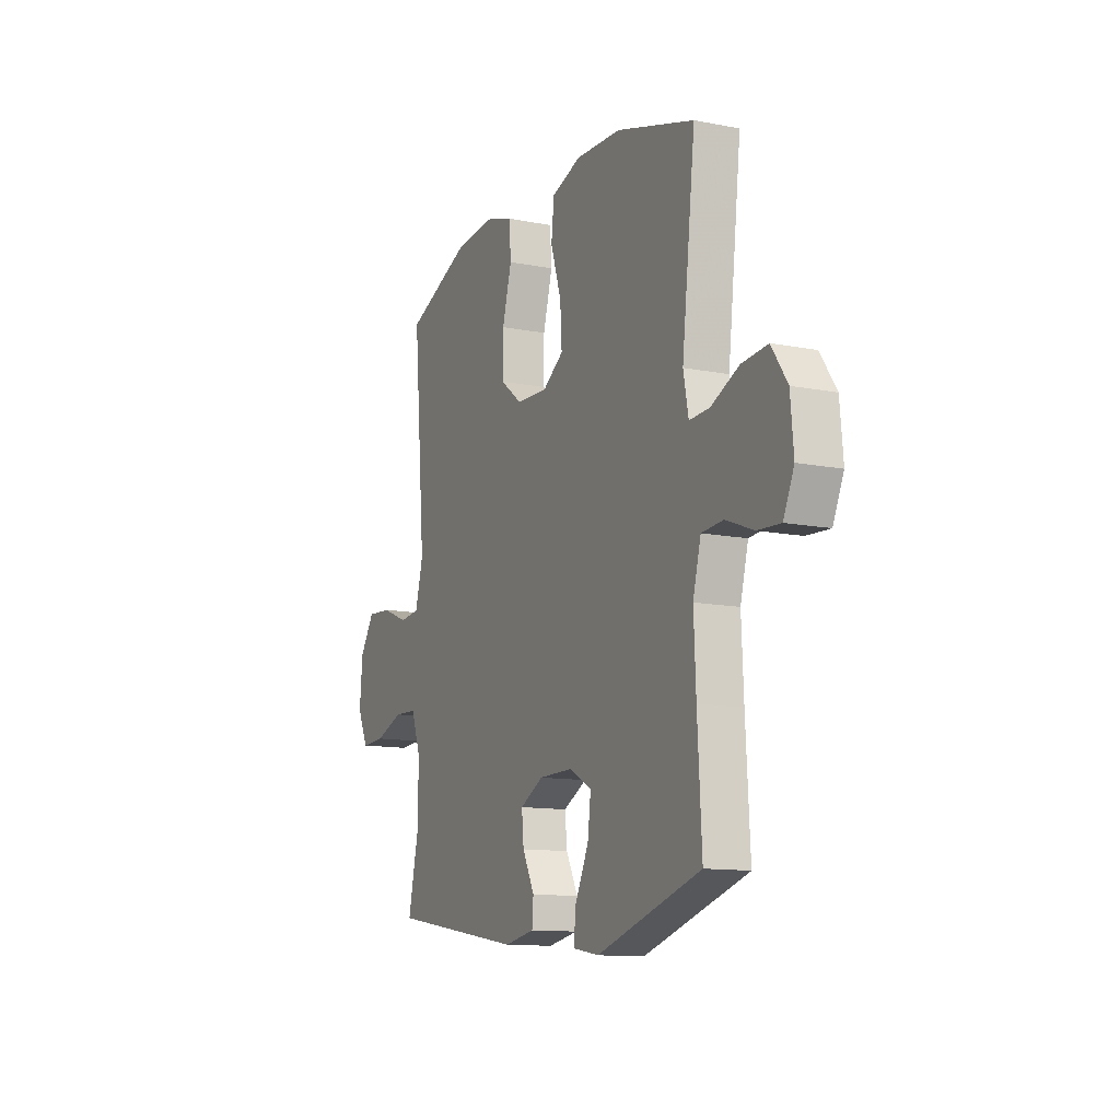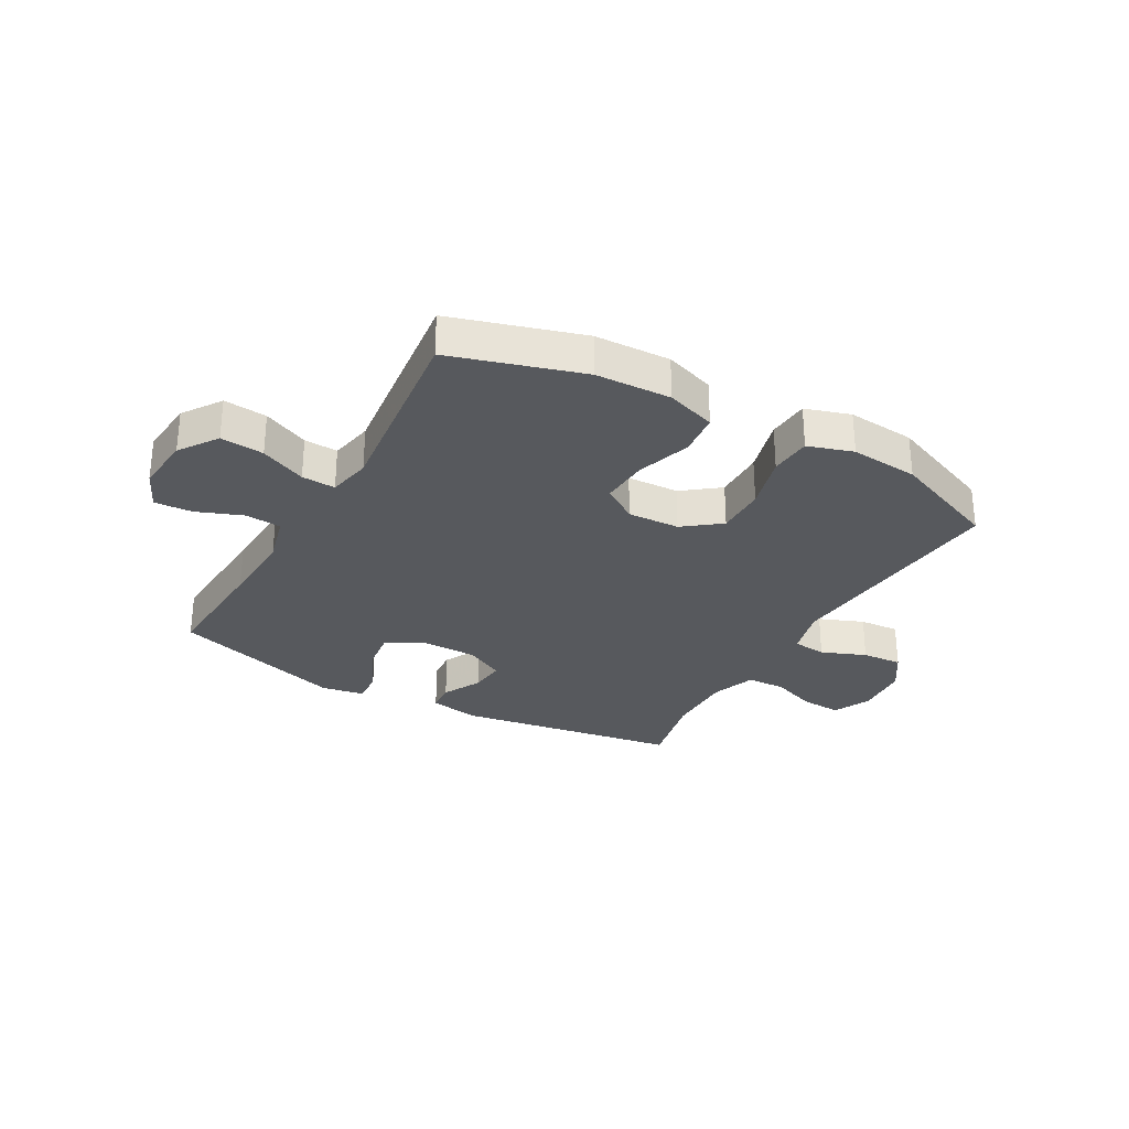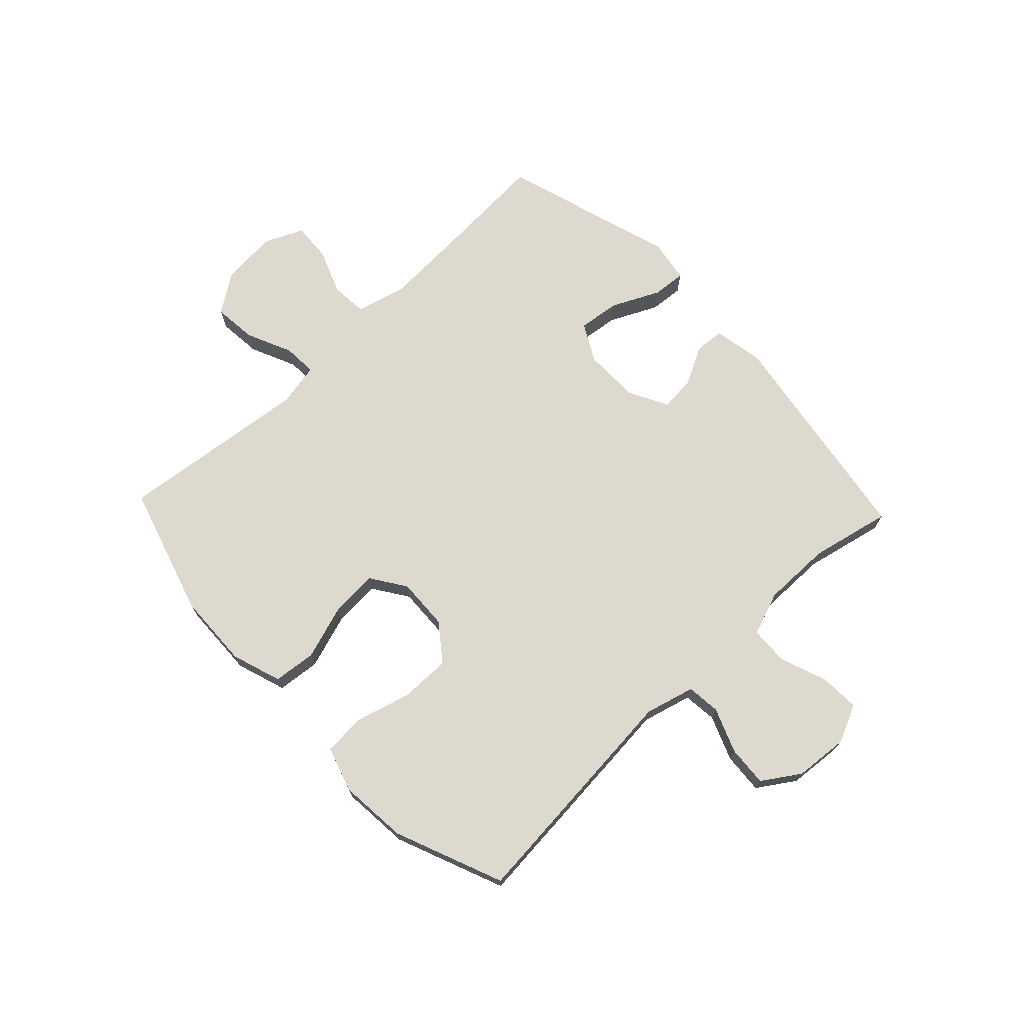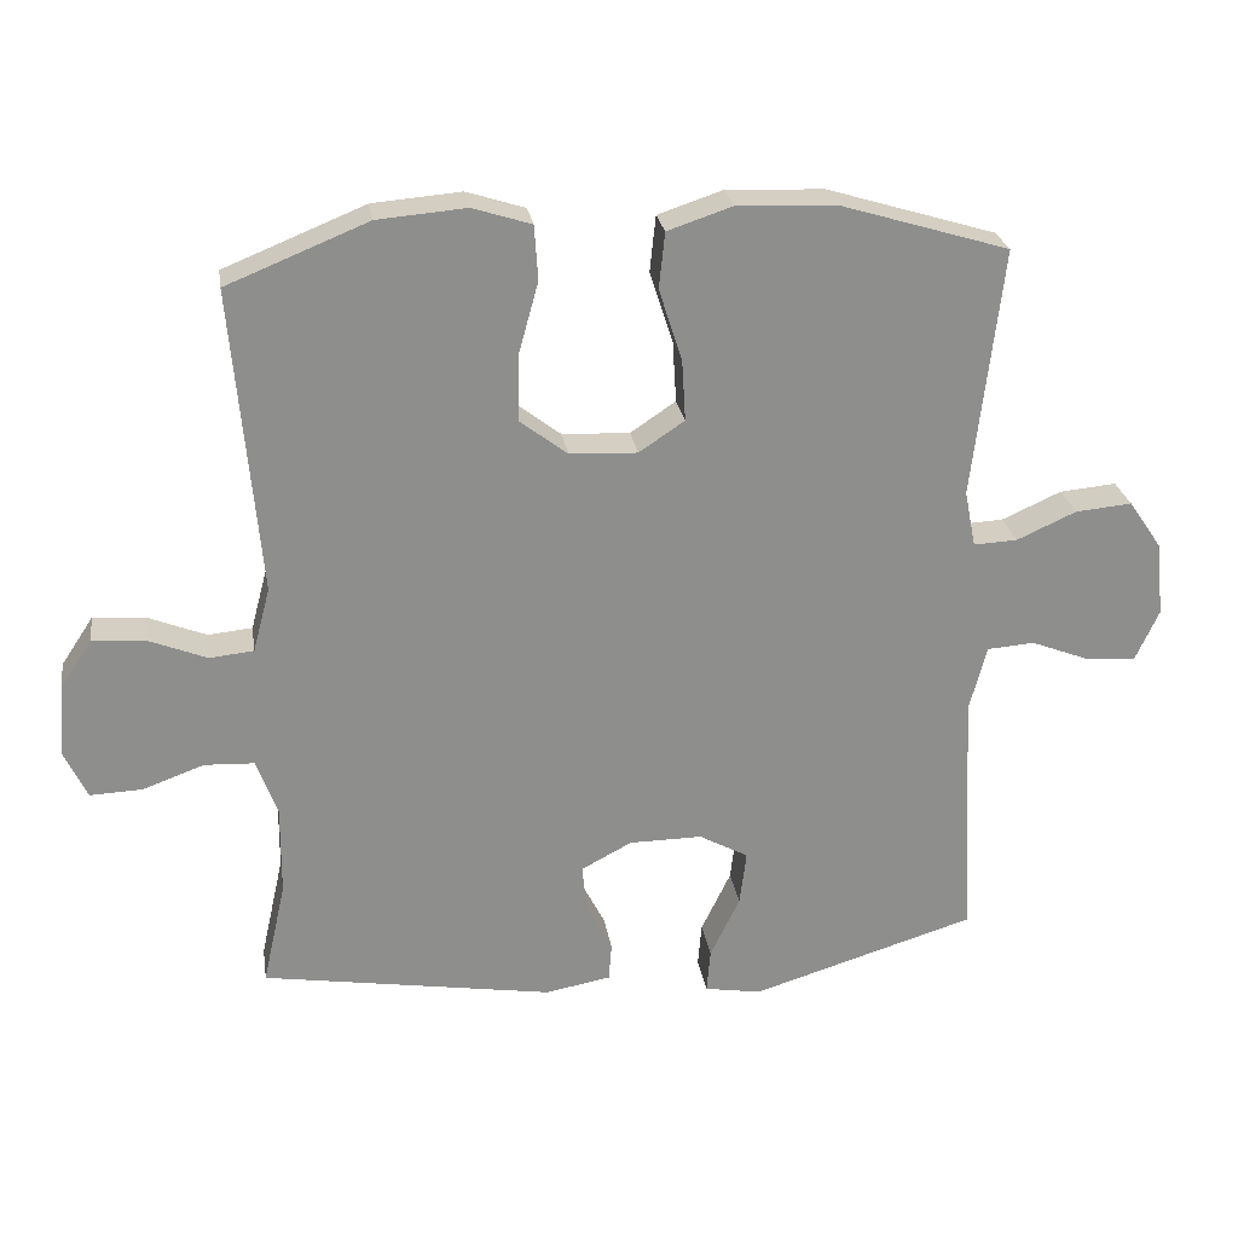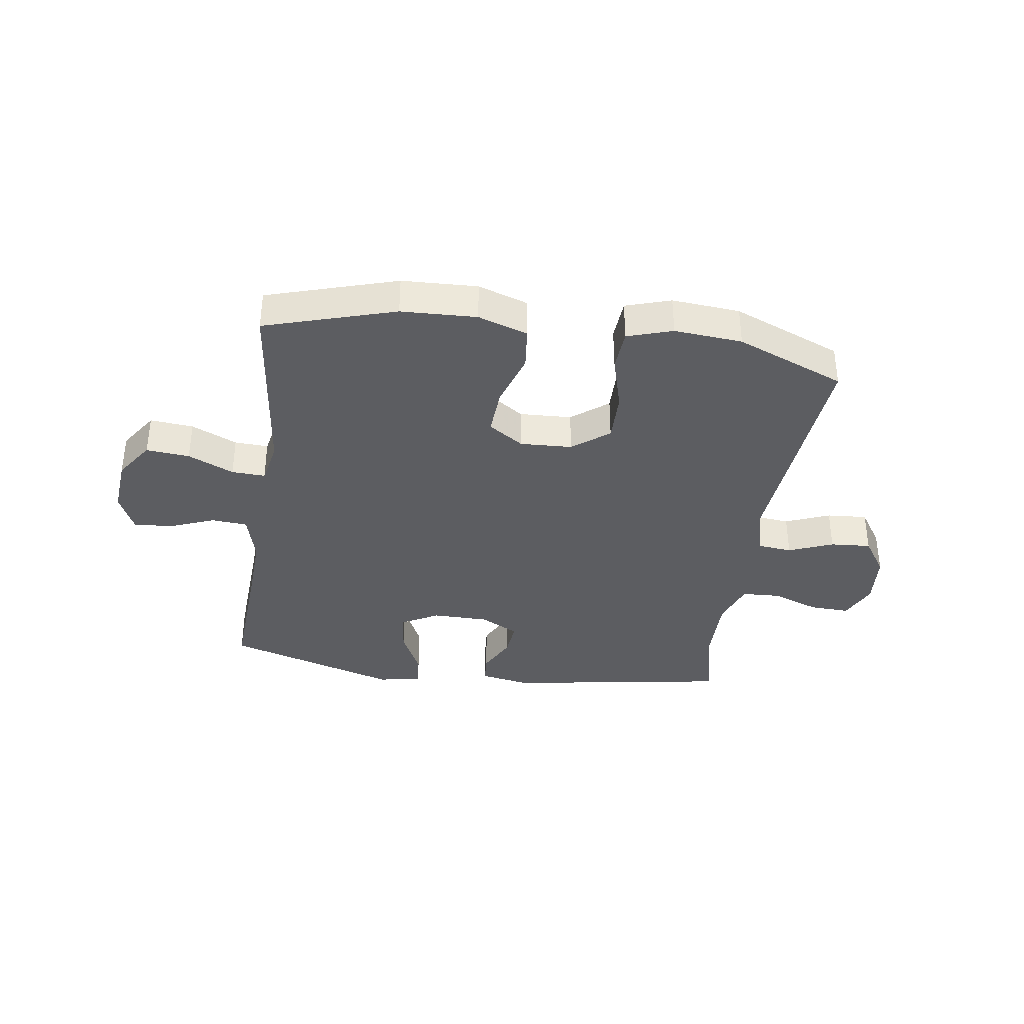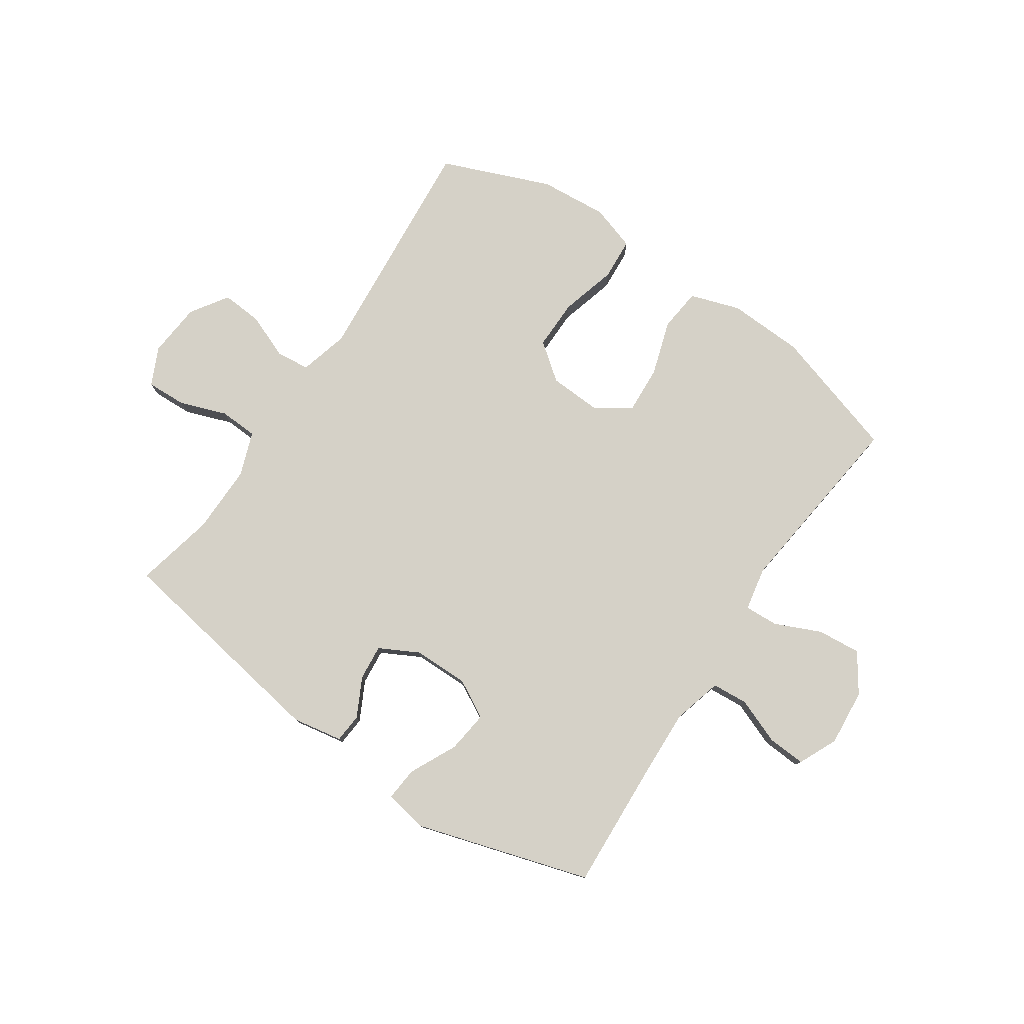
<metadata>
{"format":"obj","ext":"obj","renderer":"f3d","projection":"perspective","resolution":1024,"background":"white","views":[{"elev":-12.1,"azim":-115.0,"up":"+Z"},{"elev":-29.5,"azim":-29.4,"up":"+Y"},{"elev":71.4,"azim":46.5,"up":"+Y"},{"elev":25.5,"azim":171.2,"up":"+Z"},{"elev":-36.7,"azim":-8.2,"up":"+Y"},{"elev":78.7,"azim":-145.8,"up":"+Y"}]}
</metadata>
<code>
v 0.5 0.07 0.5
v 0.464 0.07 0.089
v 0.487 0.07 0.003
v 0.546 0.07 -0.003
v 0.624 0.07 0.028
v 0.695 0.07 0.033
v 0.738 0.07 -0.032
v 0.746 0.07 -0.127
v 0.715 0.07 -0.193
v 0.645 0.07 -0.19
v 0.563 0.07 -0.16
v 0.496 0.07 -0.163
v 0.468 0.07 -0.24
v 0.469 0.07 -0.36
v 0.5 0.07 -0.5
v 0.108 0.07 -0.563
v 0.02 0.07 -0.547
v 0.016 0.07 -0.496
v 0.051 0.07 -0.428
v 0.057 0.07 -0.366
v -0.011 0.07 -0.33
v -0.109 0.07 -0.329
v -0.175 0.07 -0.365
v -0.166 0.07 -0.438
v -0.126 0.07 -0.521
v -0.121 0.07 -0.58
v -0.197 0.07 -0.593
v -0.5 0.07 -0.5
v -0.488 0.07 -0.289
v -0.482 0.07 -0.156
v -0.505 0.07 -0.069
v -0.568 0.07 -0.064
v -0.648 0.07 -0.095
v -0.715 0.07 -0.099
v -0.746 0.07 -0.031
v -0.737 0.07 0.068
v -0.691 0.07 0.135
v -0.615 0.07 0.128
v -0.535 0.07 0.092
v -0.476 0.07 0.089
v -0.461 0.07 0.165
v -0.5 0.07 0.5
v -0.272 0.07 0.569
v -0.14 0.07 0.574
v -0.053 0.07 0.545
v -0.045 0.07 0.47
v -0.076 0.07 0.374
v -0.081 0.07 0.291
v -0.02 0.07 0.25
v 0.071 0.07 0.254
v 0.135 0.07 0.303
v 0.134 0.07 0.391
v 0.107 0.07 0.489
v 0.112 0.07 0.562
v 0.191 0.07 0.587
v 0.31 0.07 0.577
v 0.5 0 0.5
v 0.464 0 0.089
v 0.487 0 0.003
v 0.546 0 -0.003
v 0.624 0 0.028
v 0.695 0 0.033
v 0.738 0 -0.032
v 0.746 0 -0.127
v 0.715 0 -0.193
v 0.645 0 -0.19
v 0.563 0 -0.16
v 0.496 0 -0.163
v 0.468 0 -0.24
v 0.469 0 -0.36
v 0.5 0 -0.5
v 0.108 0 -0.563
v 0.02 0 -0.547
v 0.016 0 -0.496
v 0.051 0 -0.428
v 0.057 0 -0.366
v -0.011 0 -0.33
v -0.109 0 -0.329
v -0.175 0 -0.365
v -0.166 0 -0.438
v -0.126 0 -0.521
v -0.121 0 -0.58
v -0.197 0 -0.593
v -0.5 0 -0.5
v -0.488 0 -0.289
v -0.482 0 -0.156
v -0.505 0 -0.069
v -0.568 0 -0.064
v -0.648 0 -0.095
v -0.715 0 -0.099
v -0.746 0 -0.031
v -0.737 0 0.068
v -0.691 0 0.135
v -0.615 0 0.128
v -0.535 0 0.092
v -0.476 0 0.089
v -0.461 0 0.165
v -0.5 0 0.5
v -0.272 0 0.569
v -0.14 0 0.574
v -0.053 0 0.545
v -0.045 0 0.47
v -0.076 0 0.374
v -0.081 0 0.291
v -0.02 0 0.25
v 0.071 0 0.254
v 0.135 0 0.303
v 0.134 0 0.391
v 0.107 0 0.489
v 0.112 0 0.562
v 0.191 0 0.587
v 0.31 0 0.577
f 56 1 2
f 55 56 2
f 54 55 2
f 53 54 2
f 52 53 2
f 51 52 2 3
f 50 51 3
f 49 50 3
f 45 46 47
f 44 45 47
f 43 44 47
f 42 43 47
f 41 42 47
f 40 41 47 48
f 37 38 39
f 36 37 39
f 35 36 39
f 34 35 39
f 33 34 39
f 32 33 39
f 31 32 39 40
f 40 48 49
f 31 40 49
f 30 31 49
f 27 28 29
f 26 27 29
f 25 26 29
f 24 25 29
f 23 24 29 30
f 17 18 19
f 16 17 19
f 15 16 19
f 14 15 19
f 13 14 19 20
f 12 13 20 21
f 9 10 11
f 8 9 11
f 7 8 11
f 6 7 11
f 5 6 11
f 4 5 11
f 3 4 11 12
f 30 49 3
f 23 30 3
f 22 23 3
f 3 12 21 22
f 58 57 112
f 58 112 111
f 58 111 110
f 58 110 109
f 58 109 108
f 59 58 108 107
f 59 107 106
f 59 106 105
f 103 102 101
f 103 101 100
f 103 100 99
f 103 99 98
f 103 98 97
f 104 103 97 96
f 95 94 93
f 95 93 92
f 95 92 91
f 95 91 90
f 95 90 89
f 95 89 88
f 96 95 88 87
f 105 104 96
f 105 96 87
f 105 87 86
f 85 84 83
f 85 83 82
f 85 82 81
f 85 81 80
f 86 85 80 79
f 75 74 73
f 75 73 72
f 75 72 71
f 75 71 70
f 76 75 70 69
f 77 76 69 68
f 67 66 65
f 67 65 64
f 67 64 63
f 67 63 62
f 67 62 61
f 67 61 60
f 68 67 60 59
f 59 105 86
f 59 86 79
f 59 79 78
f 78 77 68 59
f 1 57 58 2
f 2 58 59 3
f 3 59 60 4
f 4 60 61 5
f 5 61 62 6
f 6 62 63 7
f 7 63 64 8
f 8 64 65 9
f 9 65 66 10
f 10 66 67 11
f 11 67 68 12
f 12 68 69 13
f 13 69 70 14
f 14 70 71 15
f 15 71 72 16
f 16 72 73 17
f 17 73 74 18
f 18 74 75 19
f 19 75 76 20
f 20 76 77 21
f 21 77 78 22
f 22 78 79 23
f 23 79 80 24
f 24 80 81 25
f 25 81 82 26
f 26 82 83 27
f 27 83 84 28
f 28 84 85 29
f 29 85 86 30
f 30 86 87 31
f 31 87 88 32
f 32 88 89 33
f 33 89 90 34
f 34 90 91 35
f 35 91 92 36
f 36 92 93 37
f 37 93 94 38
f 38 94 95 39
f 39 95 96 40
f 40 96 97 41
f 41 97 98 42
f 42 98 99 43
f 43 99 100 44
f 44 100 101 45
f 45 101 102 46
f 46 102 103 47
f 47 103 104 48
f 48 104 105 49
f 49 105 106 50
f 50 106 107 51
f 51 107 108 52
f 52 108 109 53
f 53 109 110 54
f 54 110 111 55
f 55 111 112 56
f 56 112 57 1

</code>
